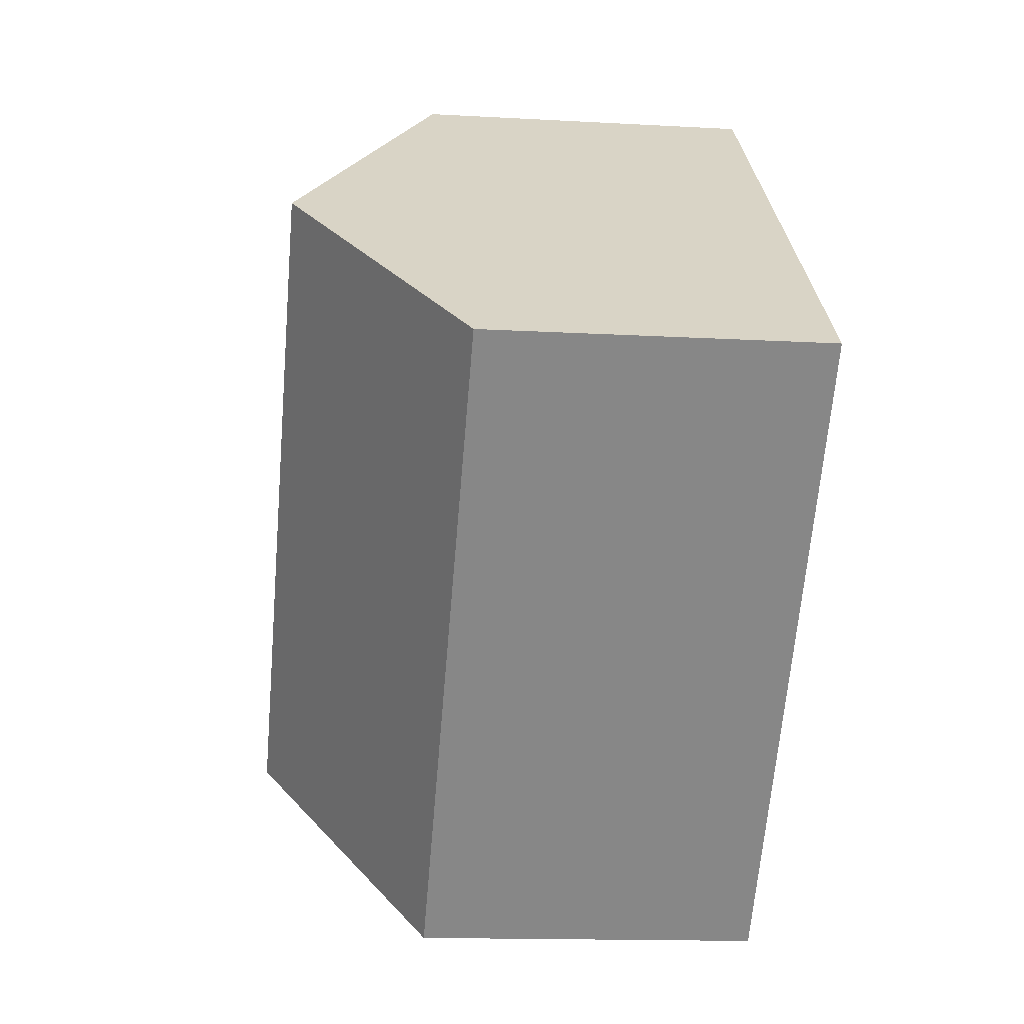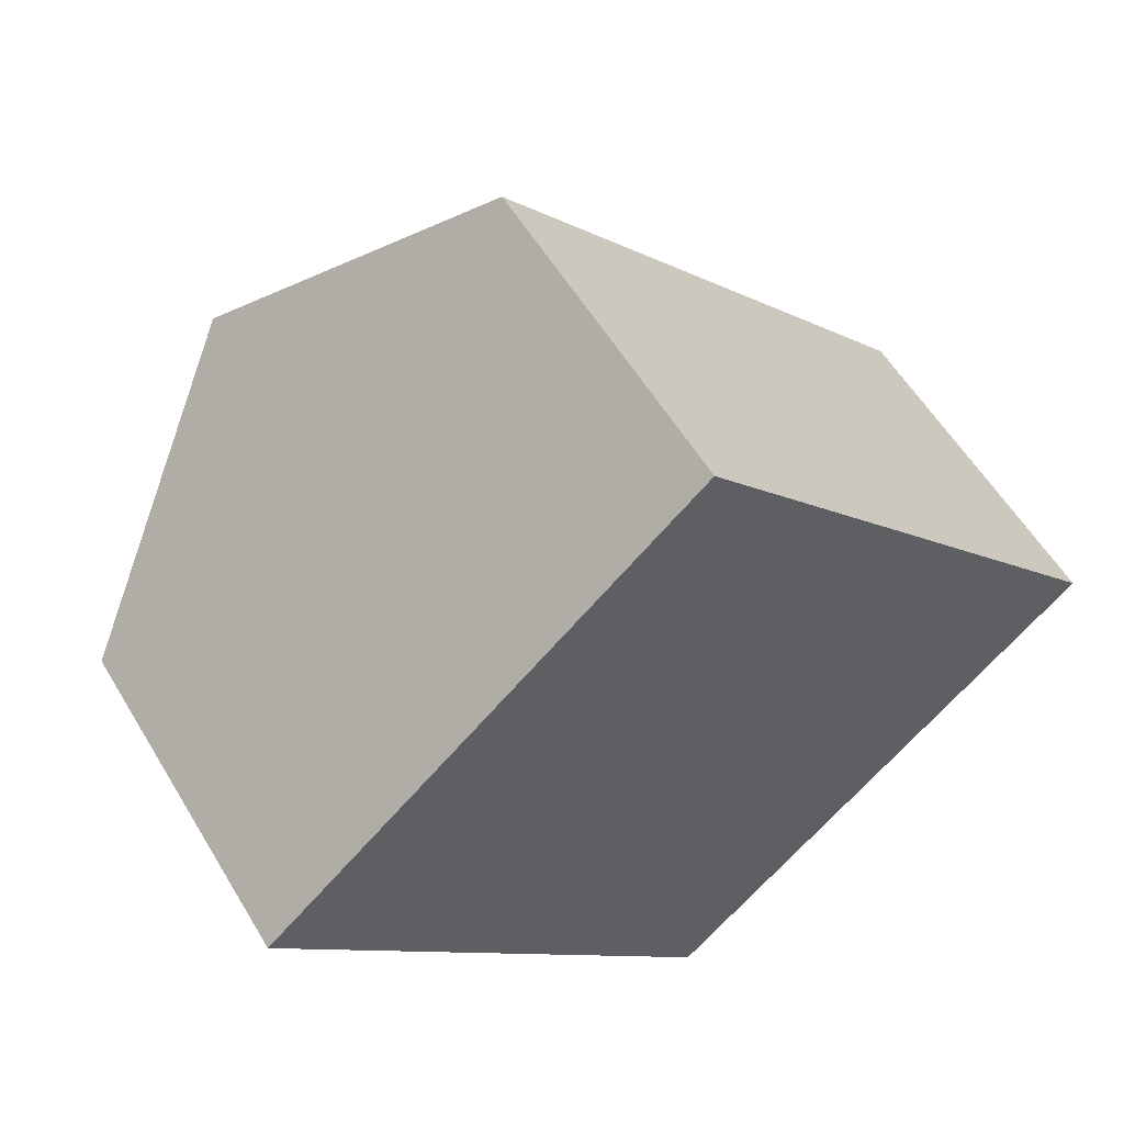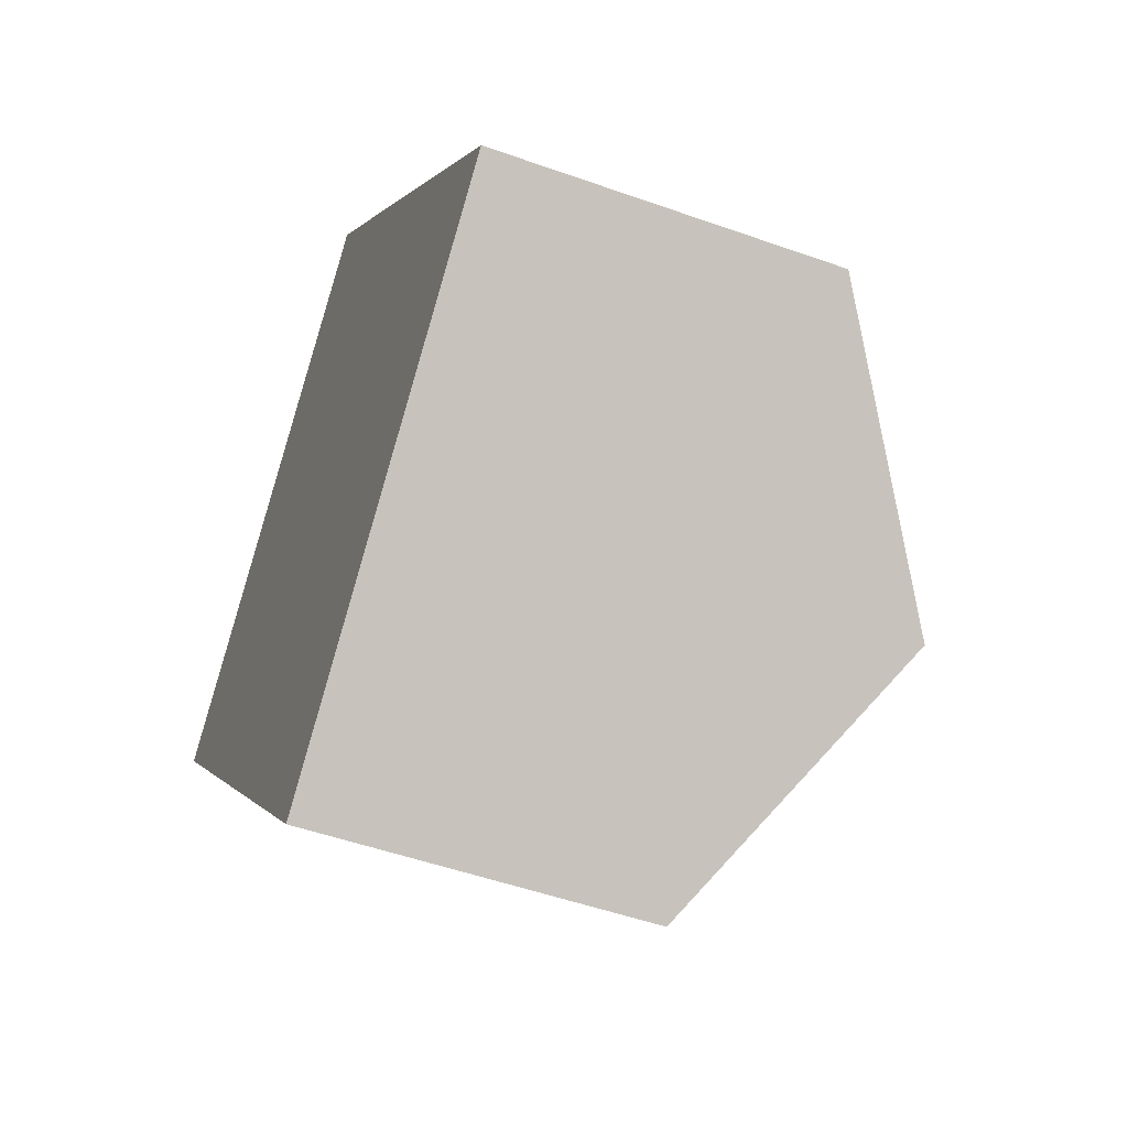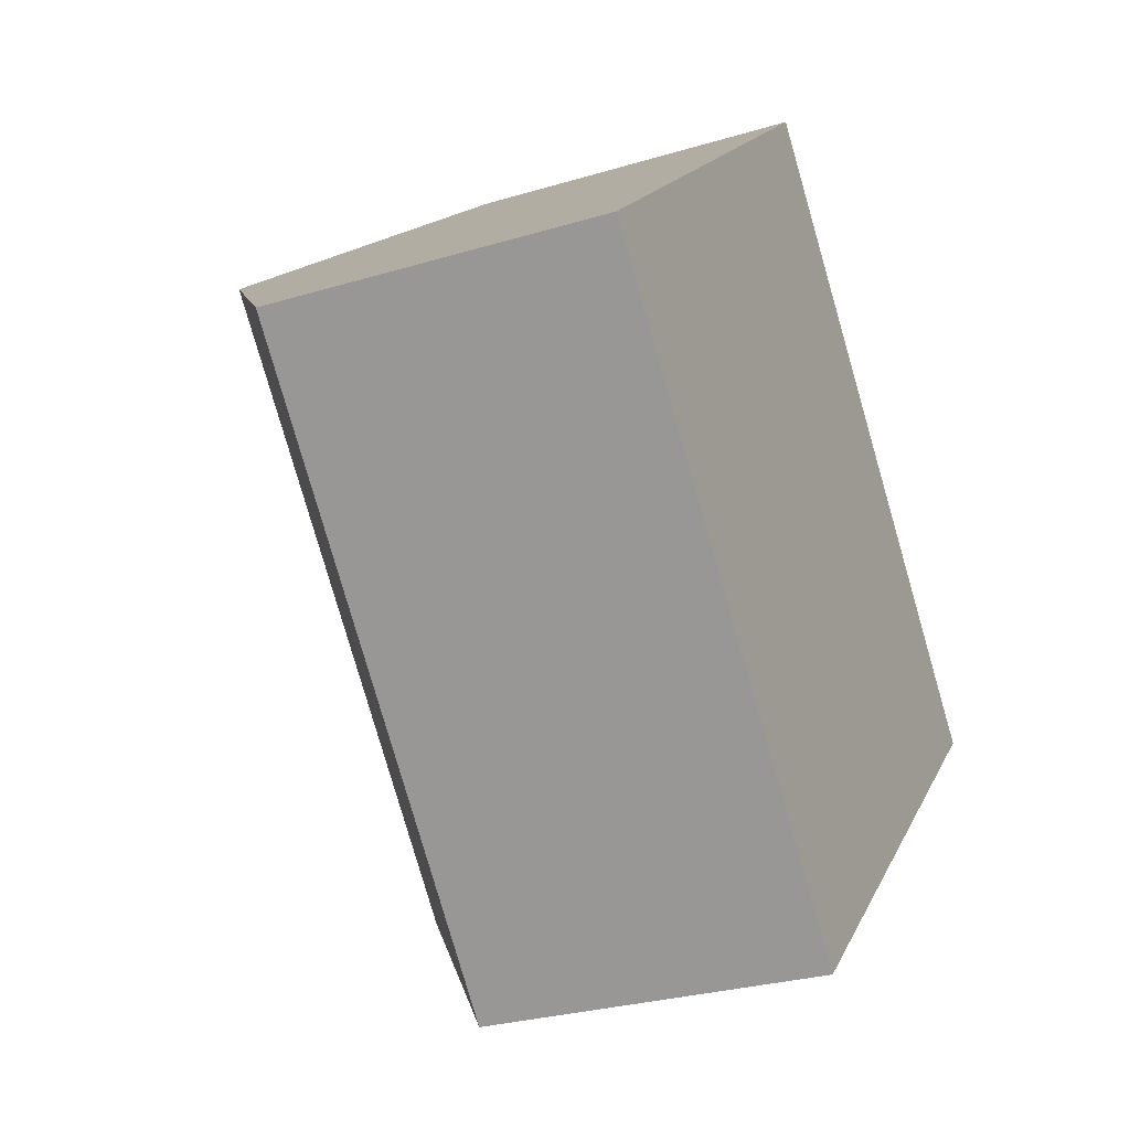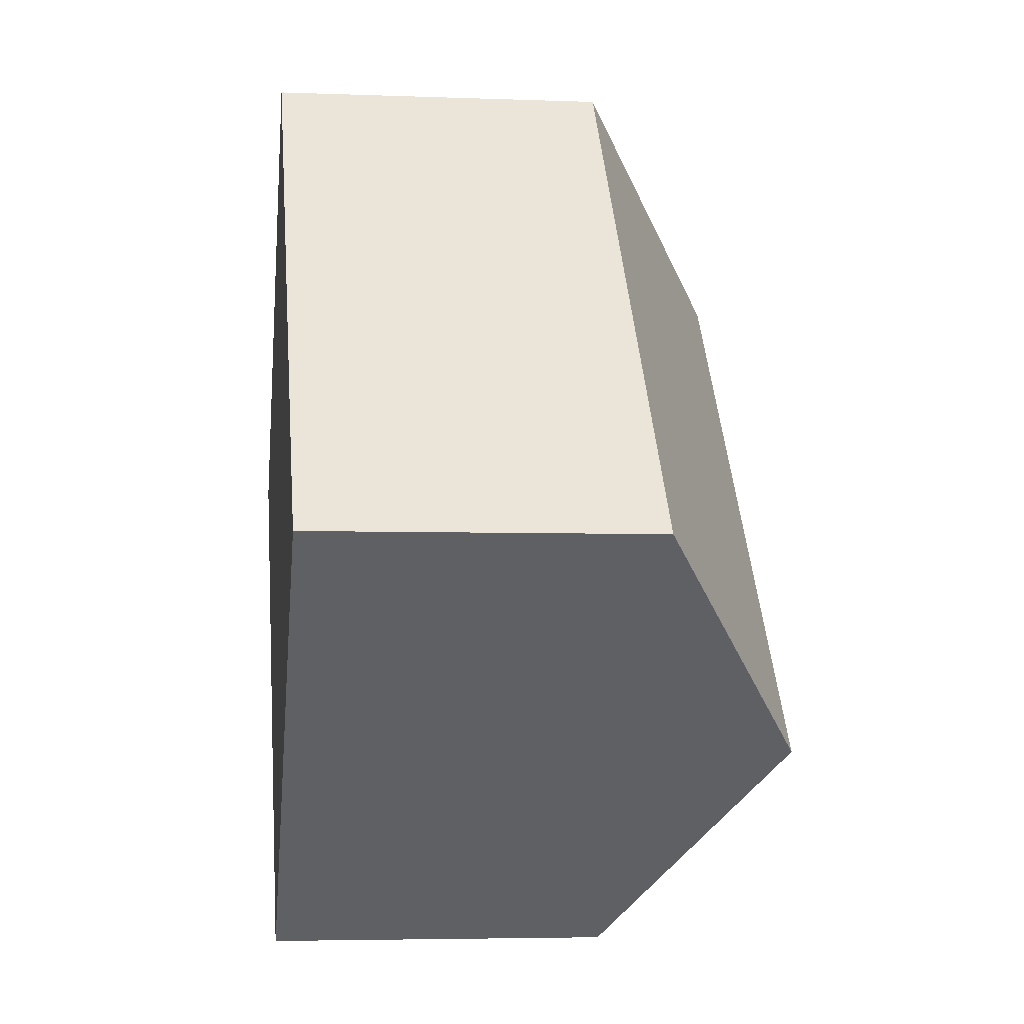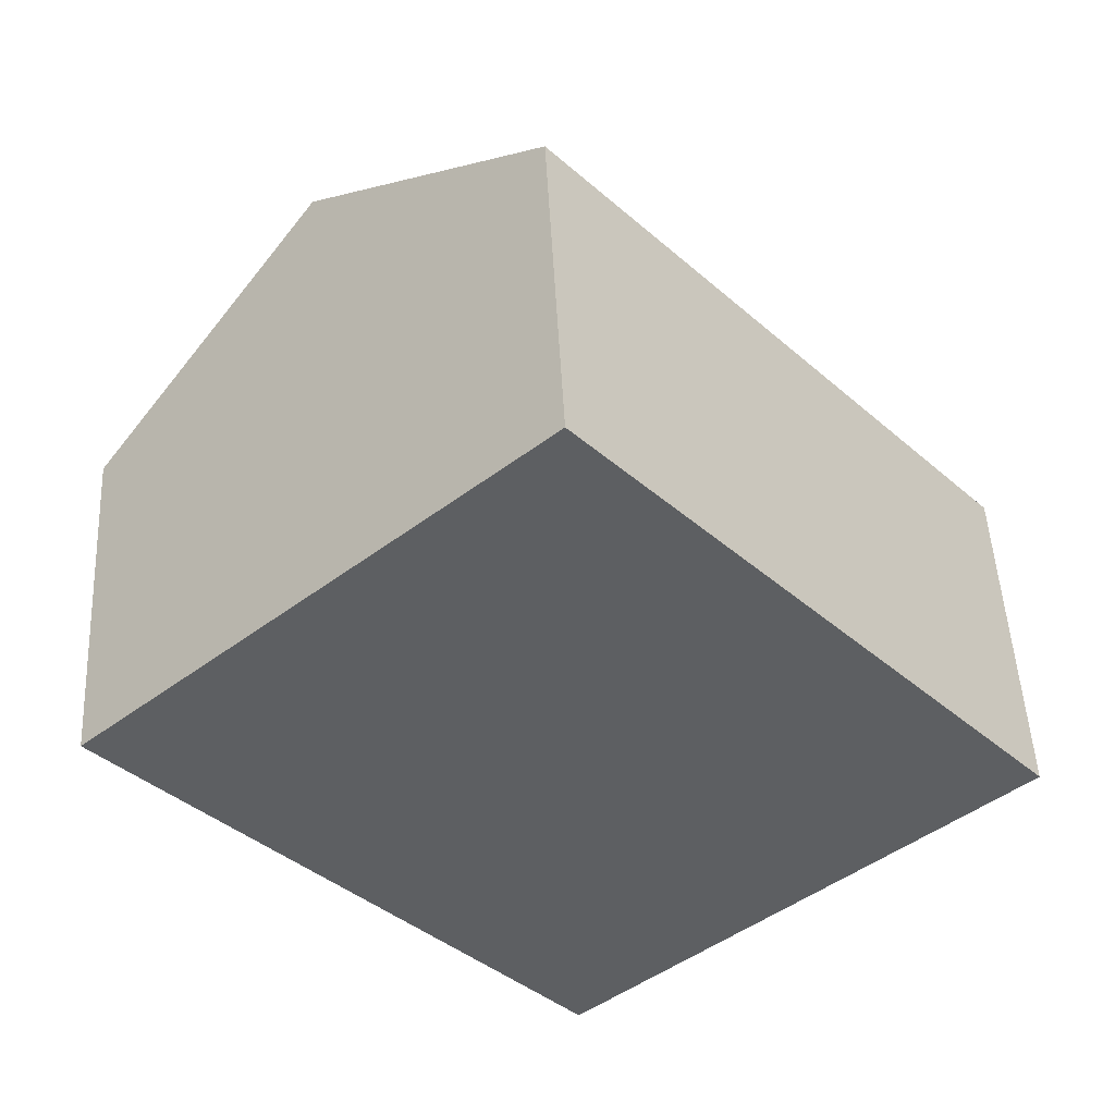
<metadata>
{"format":"obj","ext":"obj","renderer":"f3d","projection":"perspective","resolution":1024,"background":"white","views":[{"elev":-14.2,"azim":-97.1,"up":"+Z"},{"elev":56.4,"azim":-30.5,"up":"+Z"},{"elev":-49.9,"azim":68.5,"up":"+Z"},{"elev":-28.2,"azim":-65.4,"up":"+Z"},{"elev":-4.5,"azim":82.9,"up":"+Z"},{"elev":49.5,"azim":-2.9,"up":"+Z"}]}
</metadata>
<code>
v  0 7.761 4.752e-16
v  15.34 11.4 -7.042
v  10.37 7.761 -11.59
v  4.992 11.4 4.52
v  20.29 7.769 -2.501
v  9.996 7.753 9.05
v  10.37 7.098e-16 -11.59
v  15.34 4.312e-16 -7.042
v  20.29 1.531e-16 -2.501
v  0 0 0
v  4.992 -2.768e-16 4.52
v  9.996 -5.542e-16 9.05
g defaultobject
f 1 2 3
f 2 1 4
f 4 5 2
f 5 4 6
f 2 7 3
f 7 2 5
f 7 5 8
f 8 5 9
f 7 1 3
f 1 7 10
f 10 4 1
f 4 10 6
f 6 10 11
f 6 11 12
f 6 9 5
f 9 6 12
f 8 10 7
f 10 8 9
f 10 9 12
f 10 12 11

</code>
